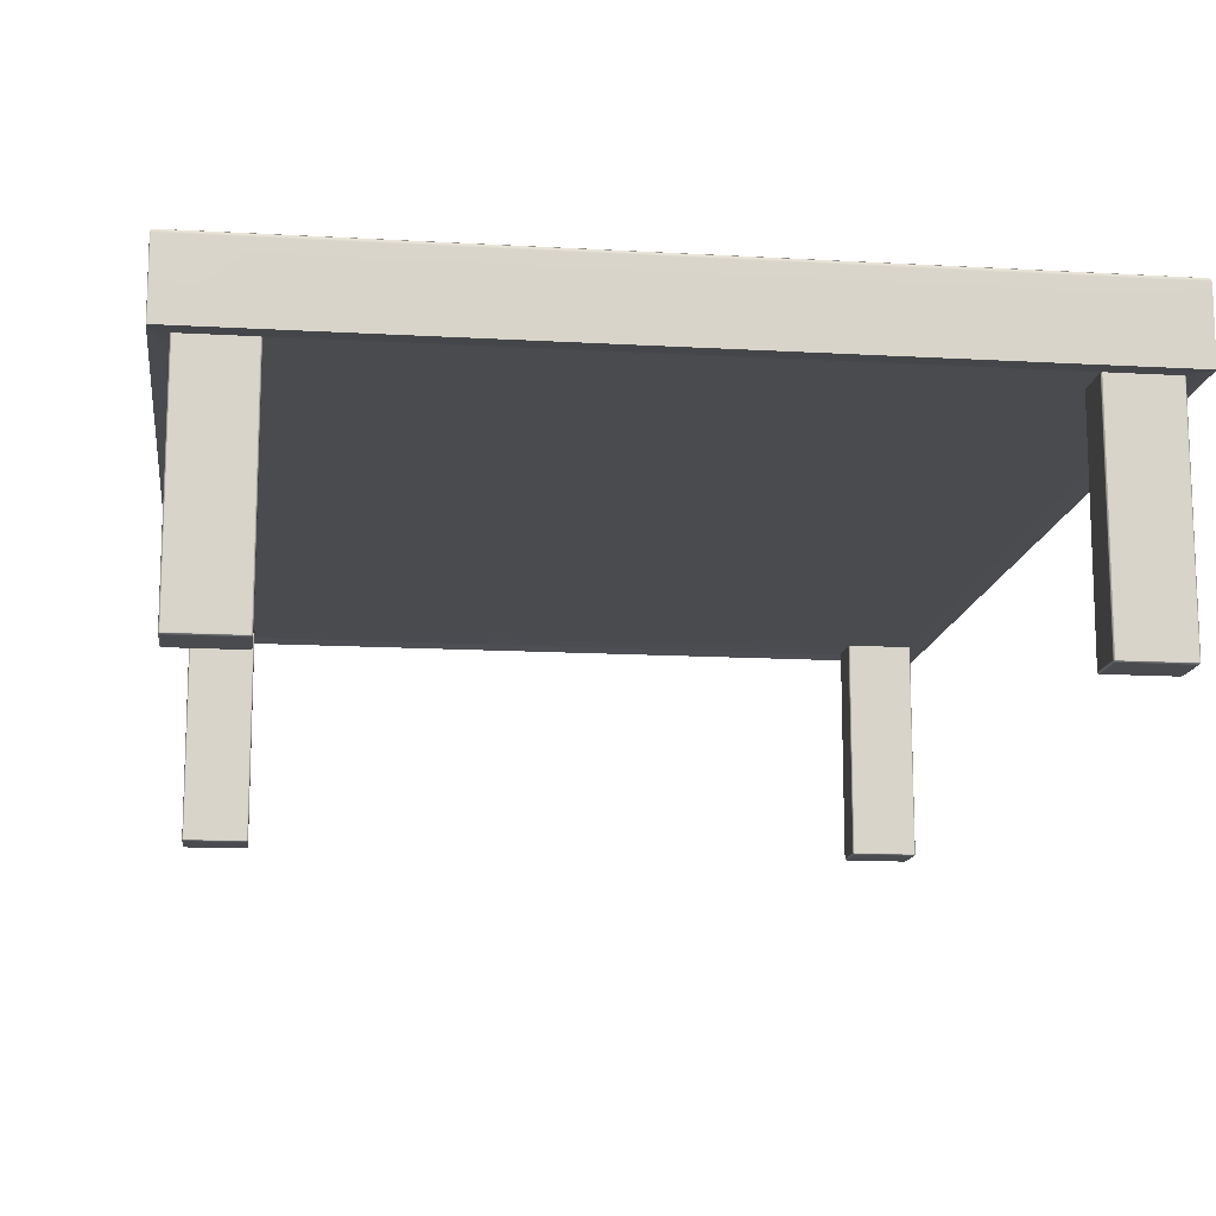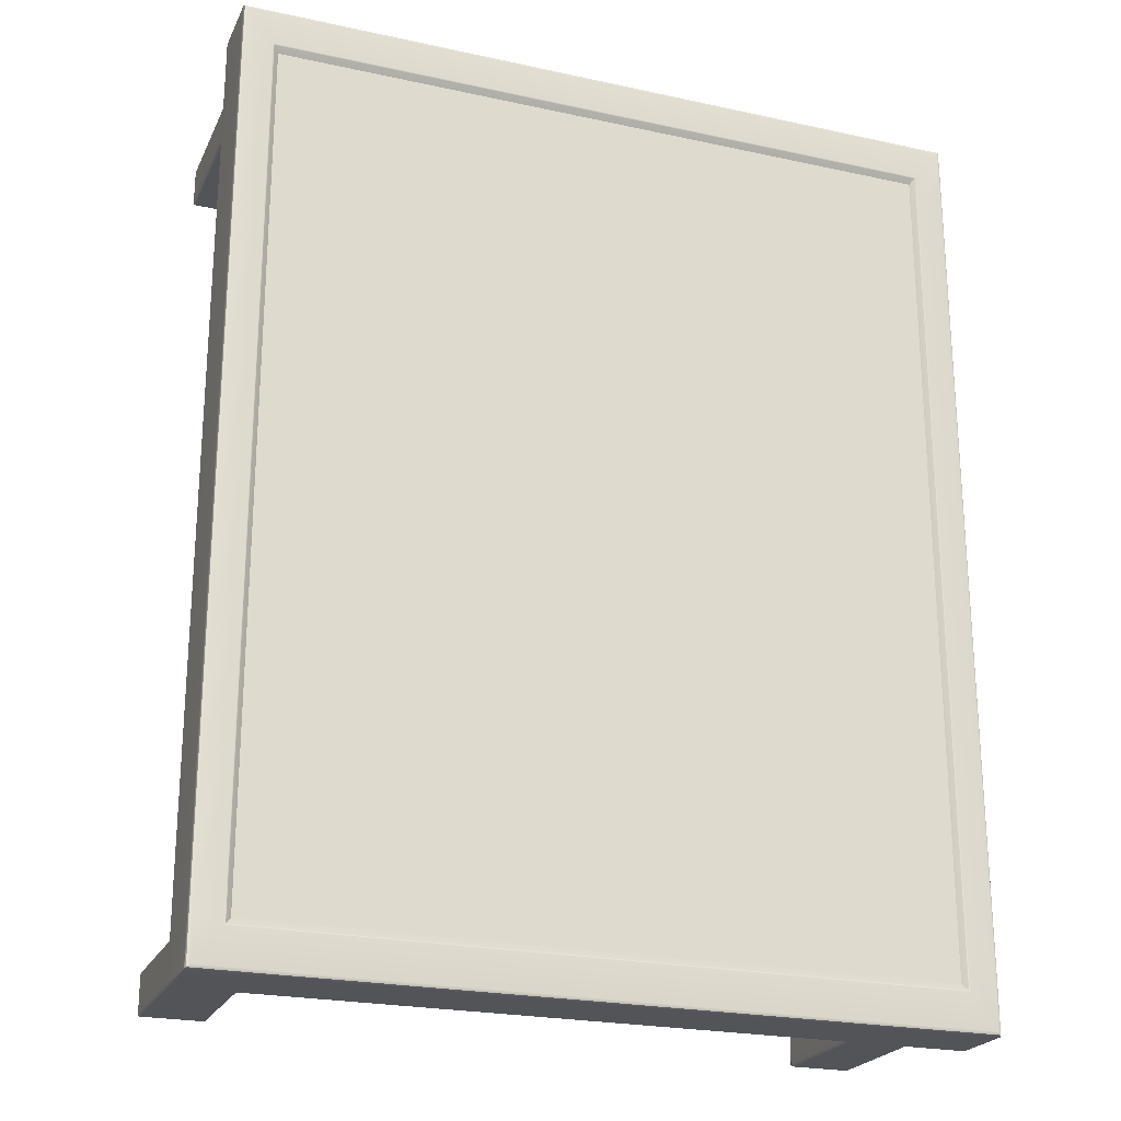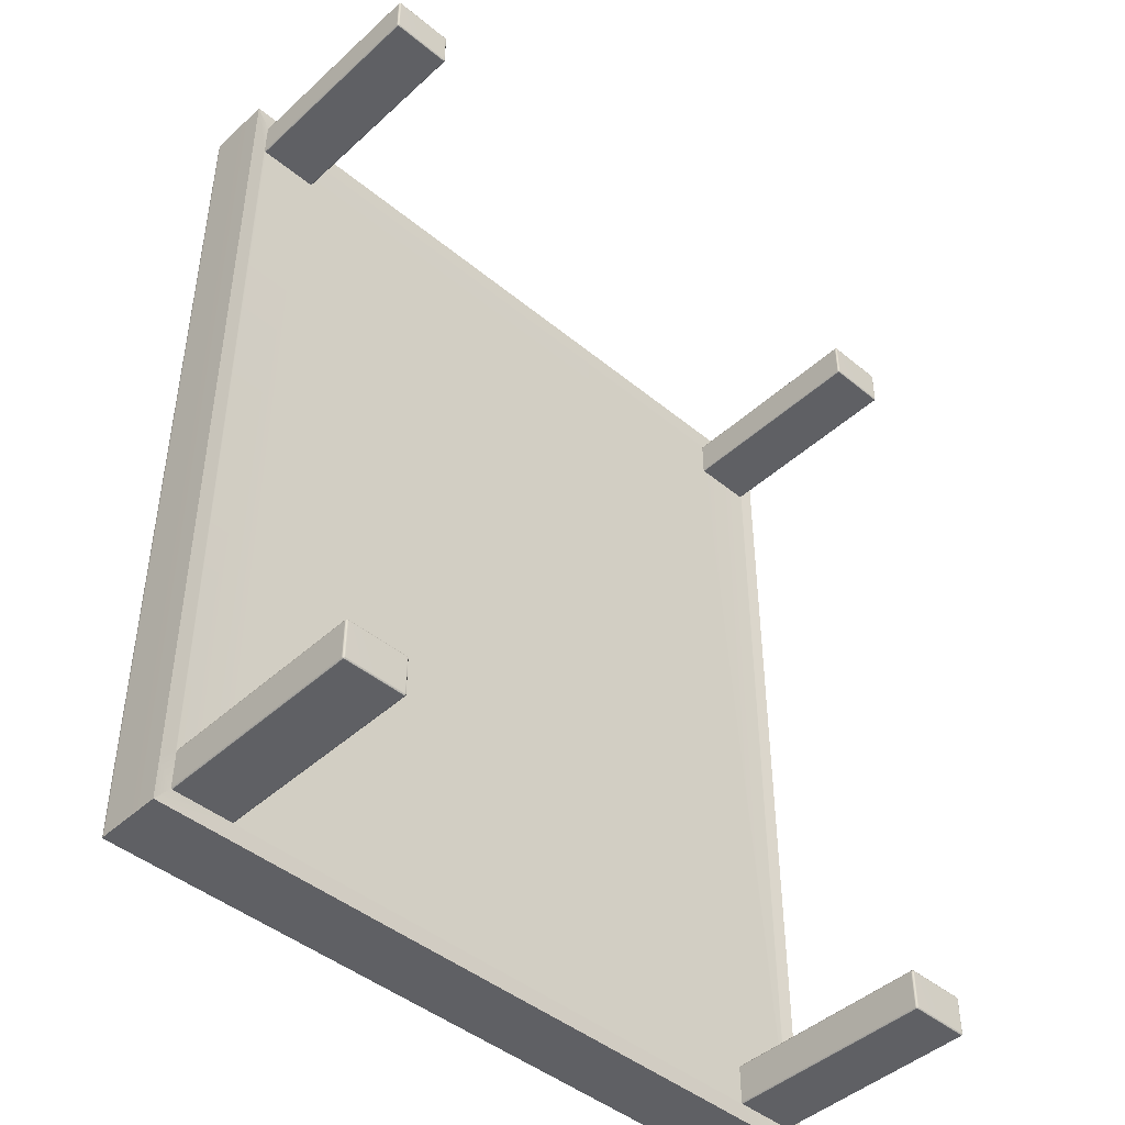
<metadata>
{"format":"obj","ext":"obj","renderer":"f3d","projection":"perspective","resolution":1024,"background":"white","views":[{"elev":-14.0,"azim":172.7,"up":"+Y"},{"elev":-23.1,"azim":159.7,"up":"+Z"},{"elev":-45.0,"azim":-43.6,"up":"+Z"}]}
</metadata>
<code>
o Table
v -1.54 1.261 -1.748
v -1.269 1.261 -1.748
v -1.269 1.261 -1.924
v -1.54 1.261 -1.924
v -1.287 1.279 1.952
v -1.562 1.279 1.952
v -1.269 1.261 1.924
v -1.54 1.261 1.924
v 1.562 1.279 -1.952
v 1.562 1.279 -1.774
v 1.54 1.261 -1.924
v 1.54 1.261 -1.748
v -1.562 1.279 -1.952
v -1.287 1.279 -1.952
v -1.562 1.279 -1.774
v -1.568 1.281 -1.779
v -1.565 1.281 -1.776
v -1.564 1.281 -1.955
v -1.568 1.281 -1.959
v -1.565 1.281 1.956
v -1.29 1.281 1.955
v -1.568 1.281 1.959
v -1.293 1.281 1.959
v 1.565 1.281 -1.777
v 1.565 1.281 -1.956
v 1.568 1.281 -1.78
v 1.568 1.281 -1.959
v -1.29 1.281 -1.955
v -1.292 1.281 -1.959
v -1.565 1.281 1.777
v -1.568 1.281 1.78
v -1.562 1.279 1.774
v -1.54 1.261 1.748
v -1.269 1.261 1.748
v 1.562 1.279 1.774
v 1.562 1.279 1.952
v 1.54 1.261 1.748
v 1.54 1.261 1.924
v 1.564 1.281 1.955
v 1.565 1.281 1.776
v 1.568 1.281 1.959
v 1.568 1.281 1.779
v 1.292 1.281 1.959
v 1.29 1.281 1.955
v 1.287 1.279 1.952
v 1.269 1.261 1.924
v 1.269 1.261 1.748
v 1.269 1.261 -1.748
v 1.269 1.261 -1.924
v 1.287 1.279 -1.952
v 1.29 1.281 -1.955
v 1.293 1.281 -1.959
v 1.688 1.281 2.115
v 1.701 1.276 2.127
v 1.702 1.275 1.933
v 1.692 1.281 1.921
v 1.706 1.26 1.937
v -1.706 0.9613 2.132
v -1.406 0.9613 2.132
v -1.406 1.262 2.132
v -1.706 1.263 2.132
v -1.406 1.262 -2.132
v -1.706 1.263 -2.132
v -1.406 0.9613 -2.132
v -1.706 0.9613 -2.132
v 1.706 1.26 -1.937
v 1.706 0.9613 -1.937
v -1.706 0.9613 -1.937
v -1.706 1.26 -1.937
v -1.396 1.281 2.116
v -1.688 1.281 2.115
v 1.688 1.281 -2.115
v 1.692 1.281 -1.921
v -1.688 1.281 -2.115
v -1.396 1.281 -2.116
v -1.692 1.281 -1.921
v -1.706 1.26 1.937
v -1.706 0.9613 1.937
v -1.692 1.281 1.921
v 1.706 0.9613 1.937
v 1.406 1.262 2.132
v 1.406 0.9613 2.132
v 1.396 1.281 2.116
v 1.396 1.281 -2.116
v 1.406 0.9613 -2.132
v 1.406 1.262 -2.132
v -1.701 1.276 2.127
v -1.702 1.275 1.933
v -1.403 1.276 2.128
v -1.701 1.276 -2.127
v -1.403 1.276 -2.128
v -1.702 1.275 -1.933
v 1.403 1.276 2.128
v 1.702 1.275 -1.933
v 1.701 1.276 -2.127
v 1.403 1.276 -2.128
v -1.639 0.9675 -2.049
v -1.626 0.9679 -2.044
v -1.63 0.9679 -2.042
v -1.634 0.9679 -2.039
v -1.635 0.9679 -2.034
v -1.63 0.006395 -2.034
v -1.634 0.009817 -2.034
v -1.635 0.01449 -2.034
v -1.634 0.01449 -2.039
v -1.63 0.01449 -2.042
v -1.626 0.01449 -2.044
v -1.626 0.009817 -2.042
v -1.626 0.006395 -2.039
v -1.626 0.005142 -2.034
v -1.352 0.9675 -2.05
v -1.341 0.9679 -2.044
v -1.348 0.9679 -2.034
v -1.349 0.9679 -2.039
v -1.352 0.9679 -2.042
v -1.357 0.9679 -2.044
v -1.349 0.009817 -2.034
v -1.352 0.006395 -2.034
v -1.357 0.005142 -2.034
v -1.357 0.006395 -2.039
v -1.357 0.009817 -2.042
v -1.357 0.01449 -2.044
v -1.352 0.01449 -2.042
v -1.349 0.01449 -2.039
v -1.348 0.01449 -2.034
v -1.352 0.9679 -1.858
v -1.349 0.9679 -1.861
v -1.348 0.9679 -1.866
v -1.34 0.9679 -1.857
v -1.348 0.9679 -1.849
v -1.357 0.9679 -1.857
v -1.357 0.009817 -1.858
v -1.357 0.006395 -1.861
v -1.357 0.005142 -1.866
v -1.352 0.006395 -1.866
v -1.349 0.009817 -1.866
v -1.348 0.01449 -1.866
v -1.349 0.01449 -1.861
v -1.352 0.01449 -1.858
v -1.357 0.01449 -1.857
v -1.64 0.9675 -1.862
v -1.635 0.9679 -1.866
v -1.634 0.9679 -1.861
v -1.63 0.9679 -1.858
v -1.626 0.9679 -1.857
v -1.635 0.9679 -1.85
v -1.634 0.009817 -1.866
v -1.63 0.006395 -1.866
v -1.626 0.005142 -1.866
v -1.626 0.006395 -1.861
v -1.626 0.009817 -1.858
v -1.626 0.01449 -1.857
v -1.63 0.01449 -1.858
v -1.634 0.01449 -1.861
v -1.635 0.01449 -1.866
v -1.349 0.9679 1.861
v -1.352 0.9679 1.858
v -1.357 0.9679 1.857
v -1.348 0.9679 1.849
v -1.34 0.9679 1.857
v -1.348 0.9679 1.866
v -1.349 0.009816 1.866
v -1.352 0.006394 1.866
v -1.357 0.005141 1.866
v -1.357 0.006394 1.861
v -1.357 0.009816 1.858
v -1.357 0.01449 1.857
v -1.352 0.01449 1.858
v -1.349 0.01449 1.861
v -1.348 0.01449 1.866
v -1.64 0.9675 1.862
v -1.635 0.9679 1.85
v -1.626 0.9679 1.857
v -1.63 0.9679 1.858
v -1.634 0.9679 1.861
v -1.635 0.9679 1.866
v -1.63 0.006394 1.866
v -1.634 0.009816 1.866
v -1.635 0.01449 1.866
v -1.634 0.01449 1.861
v -1.63 0.01449 1.858
v -1.626 0.01449 1.857
v -1.626 0.009816 1.858
v -1.626 0.006394 1.861
v -1.626 0.005141 1.866
v -1.352 0.9675 2.05
v -1.357 0.9679 2.044
v -1.352 0.9679 2.042
v -1.349 0.9679 2.039
v -1.348 0.9679 2.034
v -1.341 0.9679 2.044
v -1.357 0.009816 2.042
v -1.357 0.006394 2.039
v -1.357 0.005141 2.034
v -1.352 0.006394 2.034
v -1.349 0.009816 2.034
v -1.348 0.01449 2.034
v -1.349 0.01449 2.039
v -1.352 0.01449 2.042
v -1.357 0.01449 2.044
v -1.639 0.9675 2.049
v -1.635 0.9679 2.034
v -1.634 0.9679 2.039
v -1.63 0.9679 2.042
v -1.626 0.9679 2.044
v -1.634 0.009816 2.034
v -1.63 0.006394 2.034
v -1.626 0.005141 2.034
v -1.626 0.006394 2.039
v -1.626 0.009816 2.042
v -1.626 0.01449 2.044
v -1.63 0.01449 2.042
v -1.634 0.01449 2.039
v -1.635 0.01449 2.034
v 1.352 0.9675 -2.05
v 1.357 0.9679 -2.044
v 1.352 0.9679 -2.042
v 1.349 0.9679 -2.039
v 1.348 0.9679 -2.034
v 1.341 0.9679 -2.044
v 1.352 0.006395 -2.034
v 1.349 0.009817 -2.034
v 1.348 0.01449 -2.034
v 1.349 0.01449 -2.039
v 1.352 0.01449 -2.042
v 1.357 0.01449 -2.044
v 1.357 0.009817 -2.042
v 1.357 0.006395 -2.039
v 1.357 0.005142 -2.034
v 1.639 0.9675 -2.049
v 1.635 0.9679 -2.034
v 1.634 0.9679 -2.039
v 1.63 0.9679 -2.042
v 1.626 0.9679 -2.044
v 1.634 0.009817 -2.034
v 1.63 0.006395 -2.034
v 1.626 0.005142 -2.034
v 1.626 0.006395 -2.039
v 1.626 0.009817 -2.042
v 1.626 0.01449 -2.044
v 1.63 0.01449 -2.042
v 1.634 0.01449 -2.039
v 1.635 0.01449 -2.034
v 1.64 0.9675 -1.862
v 1.635 0.9679 -1.85
v 1.626 0.9679 -1.857
v 1.63 0.9679 -1.858
v 1.634 0.9679 -1.861
v 1.635 0.9679 -1.866
v 1.626 0.009817 -1.858
v 1.626 0.006395 -1.861
v 1.626 0.005142 -1.866
v 1.63 0.006395 -1.866
v 1.634 0.009817 -1.866
v 1.635 0.01449 -1.866
v 1.634 0.01449 -1.861
v 1.63 0.01449 -1.858
v 1.626 0.01449 -1.857
v 1.349 0.9679 -1.861
v 1.352 0.9679 -1.858
v 1.357 0.9679 -1.857
v 1.348 0.9679 -1.849
v 1.34 0.9679 -1.857
v 1.348 0.9679 -1.866
v 1.349 0.009817 -1.866
v 1.352 0.006395 -1.866
v 1.357 0.005142 -1.866
v 1.357 0.006395 -1.861
v 1.357 0.009817 -1.858
v 1.357 0.01449 -1.857
v 1.352 0.01449 -1.858
v 1.349 0.01449 -1.861
v 1.348 0.01449 -1.866
v 1.352 0.9679 1.858
v 1.349 0.9679 1.861
v 1.348 0.9679 1.866
v 1.34 0.9679 1.857
v 1.348 0.9679 1.849
v 1.357 0.9679 1.857
v 1.357 0.009816 1.858
v 1.357 0.006394 1.861
v 1.357 0.005141 1.866
v 1.352 0.006394 1.866
v 1.349 0.009816 1.866
v 1.348 0.01449 1.866
v 1.349 0.01449 1.861
v 1.352 0.01449 1.858
v 1.357 0.01449 1.857
v 1.352 0.9675 2.05
v 1.341 0.9679 2.044
v 1.348 0.9679 2.034
v 1.349 0.9679 2.039
v 1.352 0.9679 2.042
v 1.357 0.9679 2.044
v 1.357 0.006394 2.039
v 1.357 0.009816 2.042
v 1.357 0.01449 2.044
v 1.352 0.01449 2.042
v 1.349 0.01449 2.039
v 1.348 0.01449 2.034
v 1.349 0.009816 2.034
v 1.352 0.006394 2.034
v 1.357 0.005141 2.034
v 1.64 0.9675 1.862
v 1.635 0.9679 1.866
v 1.634 0.9679 1.861
v 1.63 0.9679 1.858
v 1.626 0.9679 1.857
v 1.635 0.9679 1.85
v 1.634 0.009816 1.866
v 1.63 0.006394 1.866
v 1.626 0.005141 1.866
v 1.626 0.006394 1.861
v 1.626 0.009816 1.858
v 1.626 0.01449 1.857
v 1.63 0.01449 1.858
v 1.634 0.01449 1.861
v 1.635 0.01449 1.866
v 1.639 0.9675 2.049
v 1.626 0.9679 2.044
v 1.63 0.9679 2.042
v 1.634 0.9679 2.039
v 1.635 0.9679 2.034
v 1.626 0.009816 2.042
v 1.626 0.006394 2.039
v 1.626 0.005141 2.034
v 1.63 0.006394 2.034
v 1.634 0.009816 2.034
v 1.635 0.01449 2.034
v 1.634 0.01449 2.039
v 1.63 0.01449 2.042
v 1.626 0.01449 2.044
v -1.63 0.007098 -2.038
v -1.633 0.01045 -2.038
v -1.63 0.01045 -2.042
v -1.345 0.9679 -2.044
v -1.349 0.9679 -2.046
v -1.35 0.01045 -2.038
v -1.353 0.007098 -2.038
v -1.353 0.01045 -2.042
v -1.348 0.9679 -1.854
v -1.345 0.9679 -1.857
v -1.353 0.01045 -1.859
v -1.353 0.007098 -1.862
v -1.35 0.01045 -1.862
v -1.637 0.9679 -1.858
v -1.635 0.9679 -1.854
v -1.633 0.01045 -1.862
v -1.63 0.007098 -1.862
v -1.63 0.01045 -1.859
v -1.345 0.9679 1.857
v -1.348 0.9679 1.854
v -1.35 0.01045 1.862
v -1.353 0.007097 1.862
v -1.353 0.01045 1.859
v -1.635 0.9679 1.854
v -1.637 0.9679 1.858
v -1.63 0.007097 1.862
v -1.633 0.01045 1.862
v -1.63 0.01045 1.859
v -1.349 0.9678 2.046
v -1.345 0.9679 2.044
v -1.353 0.01045 2.042
v -1.353 0.007097 2.038
v -1.35 0.01045 2.038
v -1.633 0.01045 2.038
v -1.63 0.007097 2.038
v -1.63 0.01045 2.042
v 1.349 0.9679 -2.046
v 1.345 0.9679 -2.044
v 1.353 0.007098 -2.038
v 1.35 0.01045 -2.038
v 1.353 0.01045 -2.042
v 1.633 0.01045 -2.038
v 1.63 0.007098 -2.038
v 1.63 0.01045 -2.042
v 1.635 0.9679 -1.854
v 1.637 0.9679 -1.858
v 1.63 0.01045 -1.859
v 1.63 0.007098 -1.862
v 1.633 0.01045 -1.862
v 1.345 0.9679 -1.857
v 1.348 0.9679 -1.854
v 1.35 0.01045 -1.862
v 1.353 0.007098 -1.862
v 1.353 0.01045 -1.859
v 1.348 0.9679 1.854
v 1.345 0.9679 1.857
v 1.353 0.01045 1.859
v 1.353 0.007097 1.862
v 1.35 0.01045 1.862
v 1.345 0.9679 2.044
v 1.349 0.9678 2.046
v 1.353 0.007097 2.038
v 1.353 0.01045 2.042
v 1.35 0.01045 2.038
v 1.637 0.9679 1.858
v 1.635 0.9679 1.854
v 1.633 0.01045 1.862
v 1.63 0.007097 1.862
v 1.63 0.01045 1.859
v 1.63 0.01045 2.042
v 1.63 0.007097 2.038
v 1.633 0.01045 2.038
v 1.704 0.9615 -2.13
v 1.702 0.9613 -2.132
v 1.704 0.9613 -2.132
v 1.705 0.9613 -2.13
v 1.706 0.9613 -2.128
v 1.705 1.266 -2.131
v 1.706 1.263 -2.128
v 1.705 1.263 -2.13
v 1.704 1.263 -2.132
v 1.702 1.263 -2.132
v 1.702 1.263 2.132
v 1.704 1.263 2.132
v 1.705 1.263 2.13
v 1.706 1.263 2.128
v 1.705 1.266 2.131
v 1.704 0.9615 2.13
v 1.706 0.9613 2.128
v 1.705 0.9613 2.13
v 1.704 0.9613 2.132
v 1.702 0.9613 2.132
f 1 2 3 4
f 6 5 7 8
f 10 9 11 12
f 14 13 4 3
f 13 15 1 4
f 16 17 18 19
f 17 15 13 18
f 6 20 21 5
f 20 22 23 21
f 10 24 25 9
f 24 26 27 25
f 14 28 18 13
f 28 29 19 18
f 22 20 30 31
f 20 6 32 30
f 33 32 6 8
f 8 7 34 33
f 36 35 37 38
f 36 39 40 35
f 39 41 42 40
f 31 30 17 16
f 30 32 15 17
f 1 15 32 33
f 33 34 2 1
f 35 10 12 37
f 35 40 24 10
f 40 42 26 24
f 44 43 41 39
f 45 44 39 36
f 46 45 36 38
f 47 46 38 37
f 48 47 37 12
f 49 48 12 11
f 9 50 49 11
f 9 25 51 50
f 25 27 52 51
f 21 23 43 44
f 5 21 44 45
f 7 5 45 46
f 34 7 46 47
f 2 34 47 48
f 3 2 48 49
f 50 14 3 49
f 50 51 28 14
f 51 52 29 28
f 53 54 55 56
f 54 419 418 57 55
f 58 59 60 61
f 63 62 64 65
f 66 67 409 411
f 65 68 69 63
f 71 70 23 22
f 73 72 27 26
f 75 74 19 29
f 74 76 16 19
f 77 78 58 61
f 31 79 71 22
f 53 56 42 41
f 418 421 80 57
f 69 68 78 77
f 16 76 79 31
f 56 73 26 42
f 57 80 67 66
f 81 82 424 415
f 43 83 53 41
f 72 84 52 27
f 85 86 414 406
f 60 59 82 81
f 23 70 83 43
f 84 75 29 52
f 64 62 86 85
f 61 87 88 77
f 87 71 79 88
f 71 87 89 70
f 87 61 60 89
f 63 90 91 62
f 90 74 75 91
f 77 88 92 69
f 88 79 76 92
f 54 53 83 93
f 56 55 94 73
f 55 57 66 94
f 74 90 92 76
f 90 63 69 92
f 73 94 95 72
f 94 66 411 410 95
f 72 95 96 84
f 95 410 414 86 96
f 70 89 93 83
f 89 60 81 93
f 62 91 96 86
f 91 75 84 96
f 97 101 142 141 68 65
f 111 116 98 97 65 64
f 113 112 220 219 264 263 129 128
f 141 146 172 171 78 68
f 146 145 131 130 159 158 173 172
f 160 159 130 129 263 262 278 277
f 171 176 202 201 58 78
f 186 191 290 289 82 59
f 191 190 161 160 277 276 291 290
f 201 205 187 186 59 58
f 215 220 112 111 64 85
f 230 234 216 215 85 406 405
f 244 249 231 230 405 409 67
f 279 278 262 261 246 245 309 308
f 289 294 320 319 420 424 82
f 304 309 245 244 67 80
f 319 323 305 304 80 421 420
f 101 100 105 104
f 100 99 106 105
f 99 98 107 106
f 104 103 147 155
f 103 102 148 147
f 102 110 149 148
f 110 109 120 119
f 109 108 121 120
f 108 107 122 121
f 116 115 123 122
f 115 114 124 123
f 114 113 125 124
f 119 118 135 134
f 118 117 136 135
f 117 125 137 136
f 128 127 138 137
f 127 126 139 138
f 126 131 140 139
f 134 133 150 149
f 133 132 151 150
f 132 140 152 151
f 145 144 153 152
f 144 143 154 153
f 143 142 155 154
f 158 157 168 167
f 157 156 169 168
f 156 161 170 169
f 164 163 195 194
f 163 162 196 195
f 162 170 197 196
f 167 166 183 182
f 166 165 184 183
f 165 164 185 184
f 176 175 180 179
f 175 174 181 180
f 174 173 182 181
f 179 178 206 214
f 178 177 207 206
f 177 185 208 207
f 190 189 198 197
f 189 188 199 198
f 188 187 200 199
f 194 193 209 208
f 193 192 210 209
f 192 200 211 210
f 205 204 212 211
f 204 203 213 212
f 203 202 214 213
f 219 218 224 223
f 218 217 225 224
f 217 216 226 225
f 223 222 265 273
f 222 221 266 265
f 221 229 267 266
f 229 228 238 237
f 228 227 239 238
f 227 226 240 239
f 234 233 241 240
f 233 232 242 241
f 232 231 243 242
f 237 236 253 252
f 236 235 254 253
f 235 243 255 254
f 249 248 256 255
f 248 247 257 256
f 247 246 258 257
f 252 251 268 267
f 251 250 269 268
f 250 258 270 269
f 261 260 271 270
f 260 259 272 271
f 259 264 273 272
f 276 275 286 285
f 275 274 287 286
f 274 279 288 287
f 282 281 313 312
f 281 280 314 313
f 280 288 315 314
f 285 284 301 300
f 284 283 302 301
f 283 282 303 302
f 294 293 298 297
f 293 292 299 298
f 292 291 300 299
f 297 296 324 332
f 296 295 325 324
f 295 303 326 325
f 308 307 316 315
f 307 306 317 316
f 306 305 318 317
f 312 311 327 326
f 311 310 328 327
f 310 318 329 328
f 323 322 330 329
f 322 321 331 330
f 321 320 332 331
f 110 119 134 149
f 185 164 194 208
f 229 237 252 267
f 303 282 312 326
f 107 98 116 122
f 125 113 128 137
f 140 131 145 152
f 155 142 101 104
f 182 173 158 167
f 170 161 190 197
f 200 187 205 211
f 214 202 176 179
f 226 216 234 240
f 243 231 249 255
f 258 246 261 270
f 273 264 219 223
f 300 291 276 285
f 288 279 308 315
f 318 305 323 329
f 332 320 294 297
f 97 98 99
f 97 99 100
f 97 100 101
f 201 202 203
f 201 203 204
f 201 204 205
f 230 231 232
f 230 232 233
f 230 233 234
f 319 320 321
f 319 321 322
f 319 322 323
f 109 110 102 333
f 333 102 103 334
f 103 104 105 334
f 334 105 106 335
f 106 107 108 335
f 335 108 109 333
f 333 334 335
f 113 114 336 112
f 112 336 337 111
f 111 337 115 116
f 115 337 336 114
f 124 125 117 338
f 338 117 118 339
f 118 119 120 339
f 339 120 121 340
f 121 122 123 340
f 340 123 124 338
f 338 339 340
f 131 126 341 130
f 130 341 342 129
f 129 342 127 128
f 127 342 341 126
f 139 140 132 343
f 343 132 133 344
f 133 134 135 344
f 344 135 136 345
f 136 137 138 345
f 345 138 139 343
f 343 344 345
f 142 143 346 141
f 141 346 347 146
f 146 347 144 145
f 144 347 346 143
f 154 155 147 348
f 348 147 148 349
f 148 149 150 349
f 349 150 151 350
f 151 152 153 350
f 350 153 154 348
f 348 349 350
f 161 156 351 160
f 160 351 352 159
f 159 352 157 158
f 157 352 351 156
f 169 170 162 353
f 353 162 163 354
f 163 164 165 354
f 354 165 166 355
f 166 167 168 355
f 355 168 169 353
f 353 354 355
f 173 174 356 172
f 172 356 357 171
f 171 357 175 176
f 175 357 356 174
f 184 185 177 358
f 358 177 178 359
f 178 179 180 359
f 359 180 181 360
f 181 182 183 360
f 360 183 184 358
f 358 359 360
f 187 188 361 186
f 186 361 362 191
f 191 362 189 190
f 189 362 361 188
f 199 200 192 363
f 363 192 193 364
f 193 194 195 364
f 364 195 196 365
f 196 197 198 365
f 365 198 199 363
f 363 364 365
f 213 214 206 366
f 366 206 207 367
f 207 208 209 367
f 367 209 210 368
f 210 211 212 368
f 368 212 213 366
f 366 367 368
f 216 217 369 215
f 215 369 370 220
f 220 370 218 219
f 218 370 369 217
f 228 229 221 371
f 371 221 222 372
f 222 223 224 372
f 372 224 225 373
f 225 226 227 373
f 373 227 228 371
f 371 372 373
f 242 243 235 374
f 374 235 236 375
f 236 237 238 375
f 375 238 239 376
f 239 240 241 376
f 376 241 242 374
f 374 375 376
f 246 247 377 245
f 245 377 378 244
f 244 378 248 249
f 248 378 377 247
f 257 258 250 379
f 379 250 251 380
f 251 252 253 380
f 380 253 254 381
f 254 255 256 381
f 381 256 257 379
f 379 380 381
f 264 259 382 263
f 263 382 383 262
f 262 383 260 261
f 260 383 382 259
f 272 273 265 384
f 384 265 266 385
f 266 267 268 385
f 385 268 269 386
f 269 270 271 386
f 386 271 272 384
f 384 385 386
f 279 274 387 278
f 278 387 388 277
f 277 388 275 276
f 275 388 387 274
f 287 288 280 389
f 389 280 281 390
f 281 282 283 390
f 390 283 284 391
f 284 285 286 391
f 391 286 287 389
f 389 390 391
f 291 292 392 290
f 290 392 393 289
f 289 393 293 294
f 293 393 392 292
f 302 303 295 394
f 394 295 296 395
f 296 297 298 395
f 395 298 299 396
f 299 300 301 396
f 396 301 302 394
f 394 395 396
f 305 306 397 304
f 304 397 398 309
f 309 398 307 308
f 307 398 397 306
f 317 318 310 399
f 399 310 311 400
f 311 312 313 400
f 400 313 314 401
f 314 315 316 401
f 401 316 317 399
f 399 400 401
f 331 332 324 402
f 402 324 325 403
f 325 326 327 403
f 403 327 328 404
f 328 329 330 404
f 404 330 331 402
f 402 403 404
f 415 419 54 93 81
f 409 408 412 411
f 408 407 413 412
f 407 406 414 413
f 418 417 422 421
f 417 416 423 422
f 416 415 424 423
f 405 406 407
f 405 407 408
f 405 408 409
f 410 411 412
f 410 412 413
f 410 413 414
f 419 415 416
f 419 416 417
f 419 417 418
f 420 421 422
f 420 422 423
f 420 423 424

</code>
